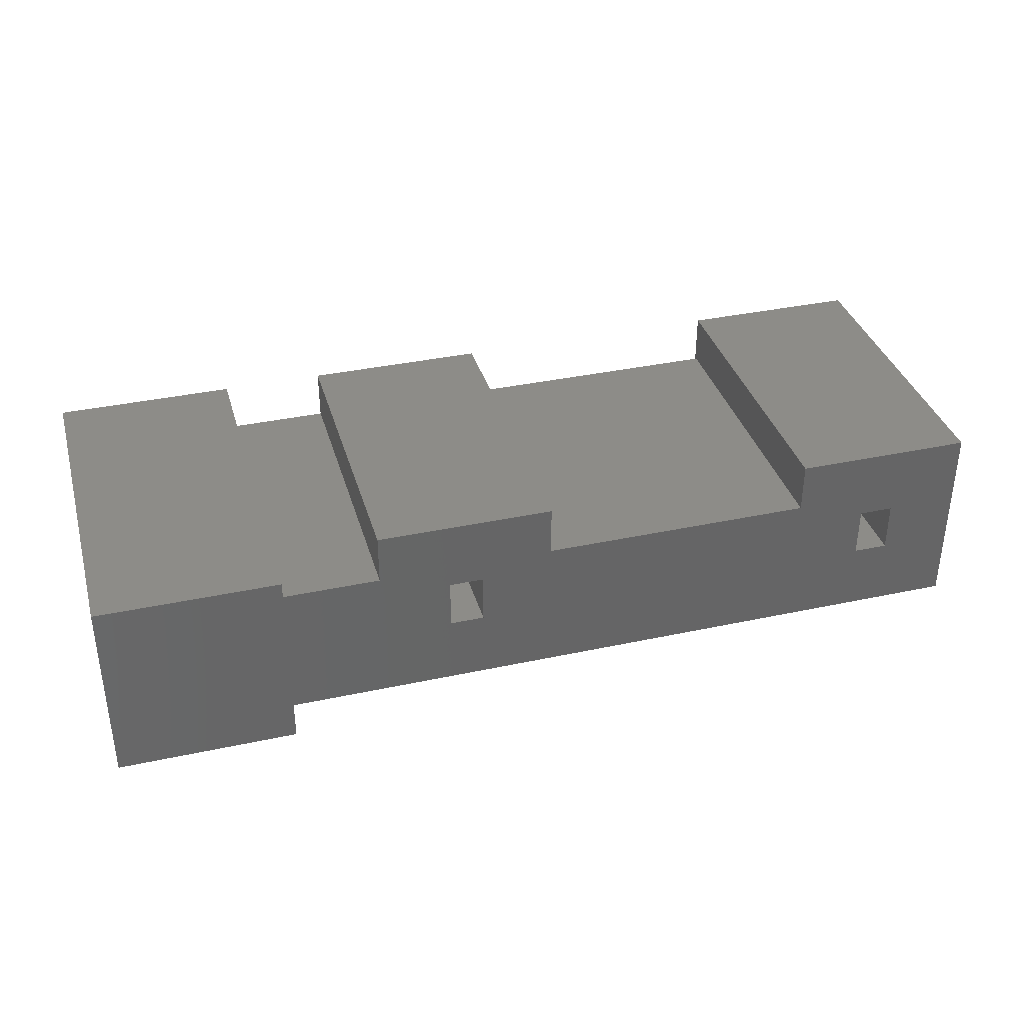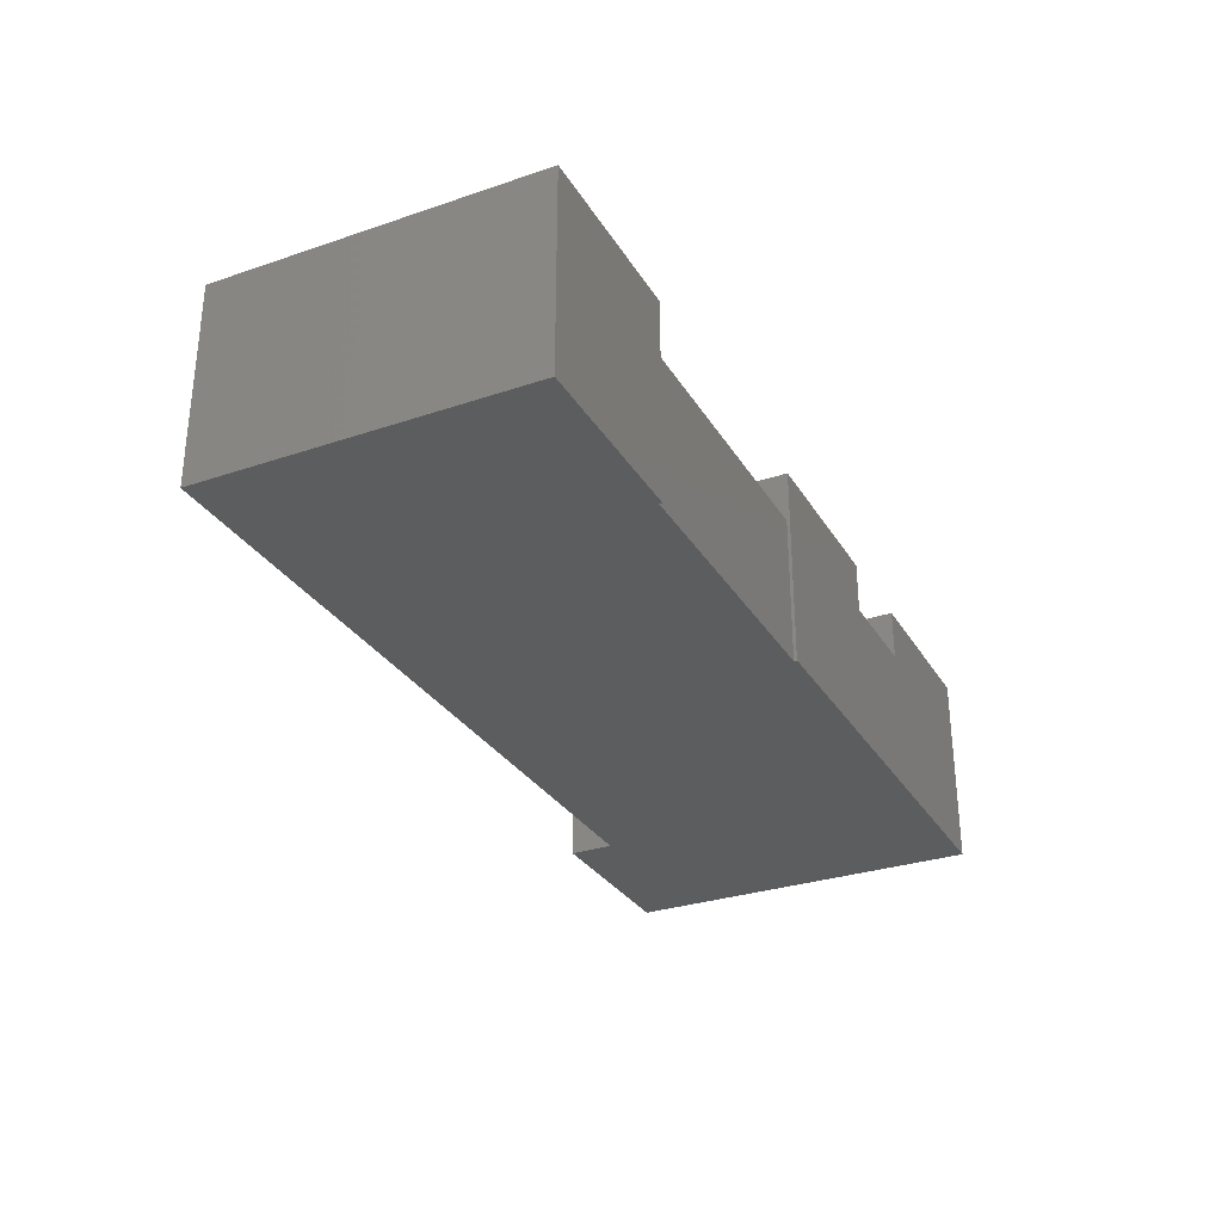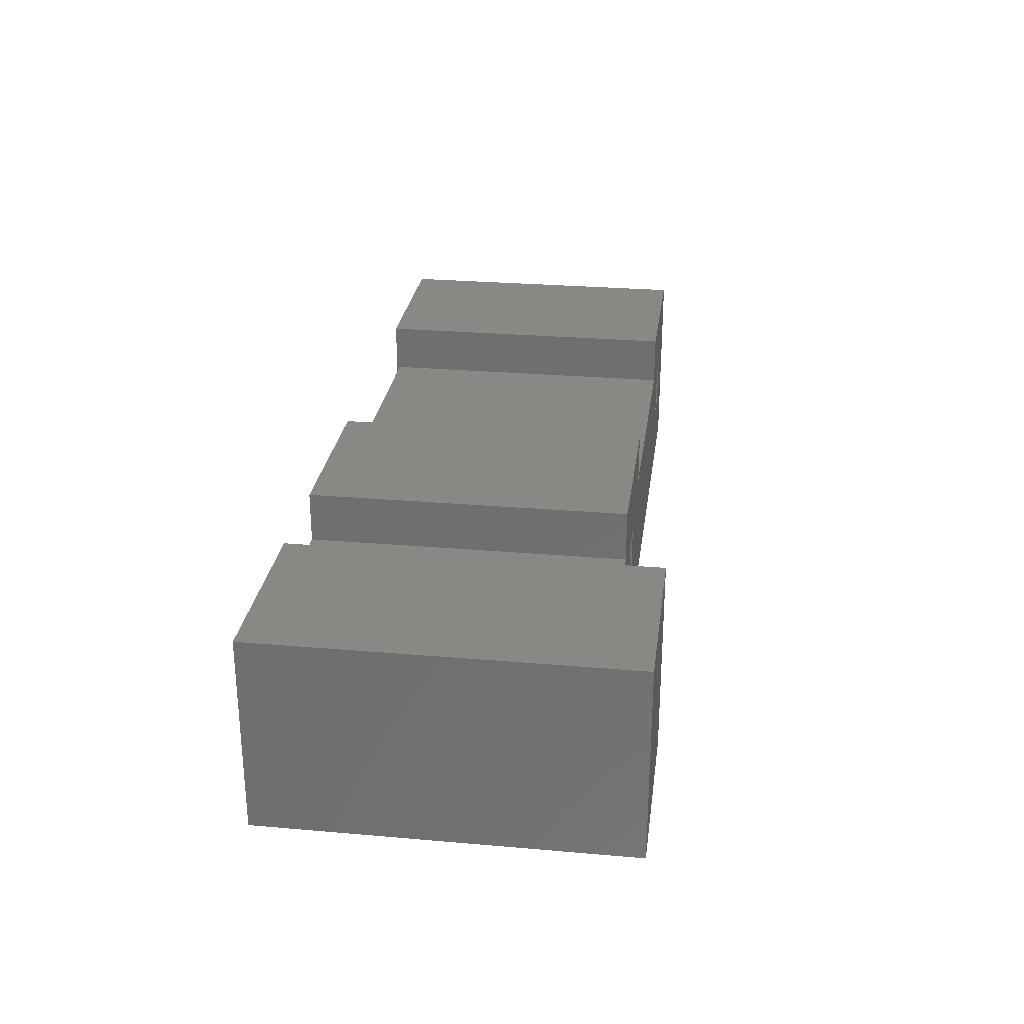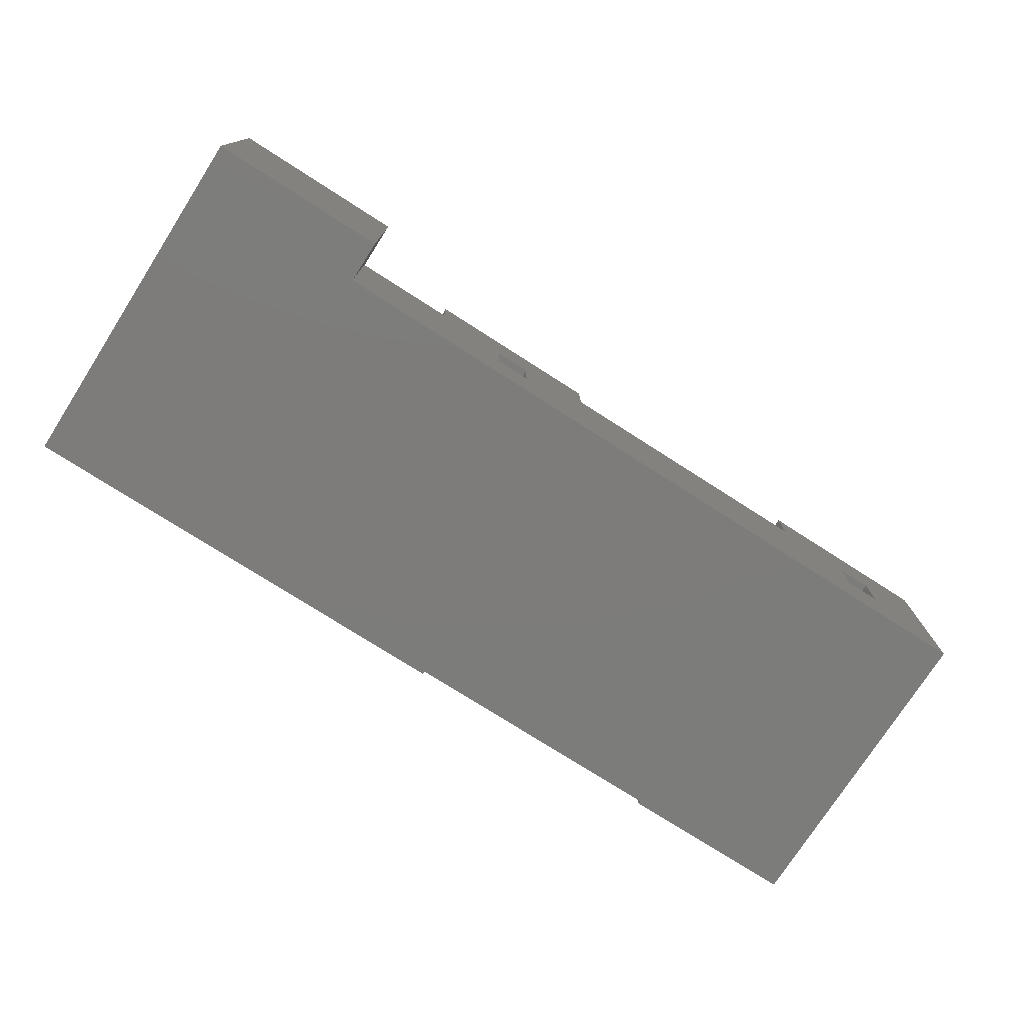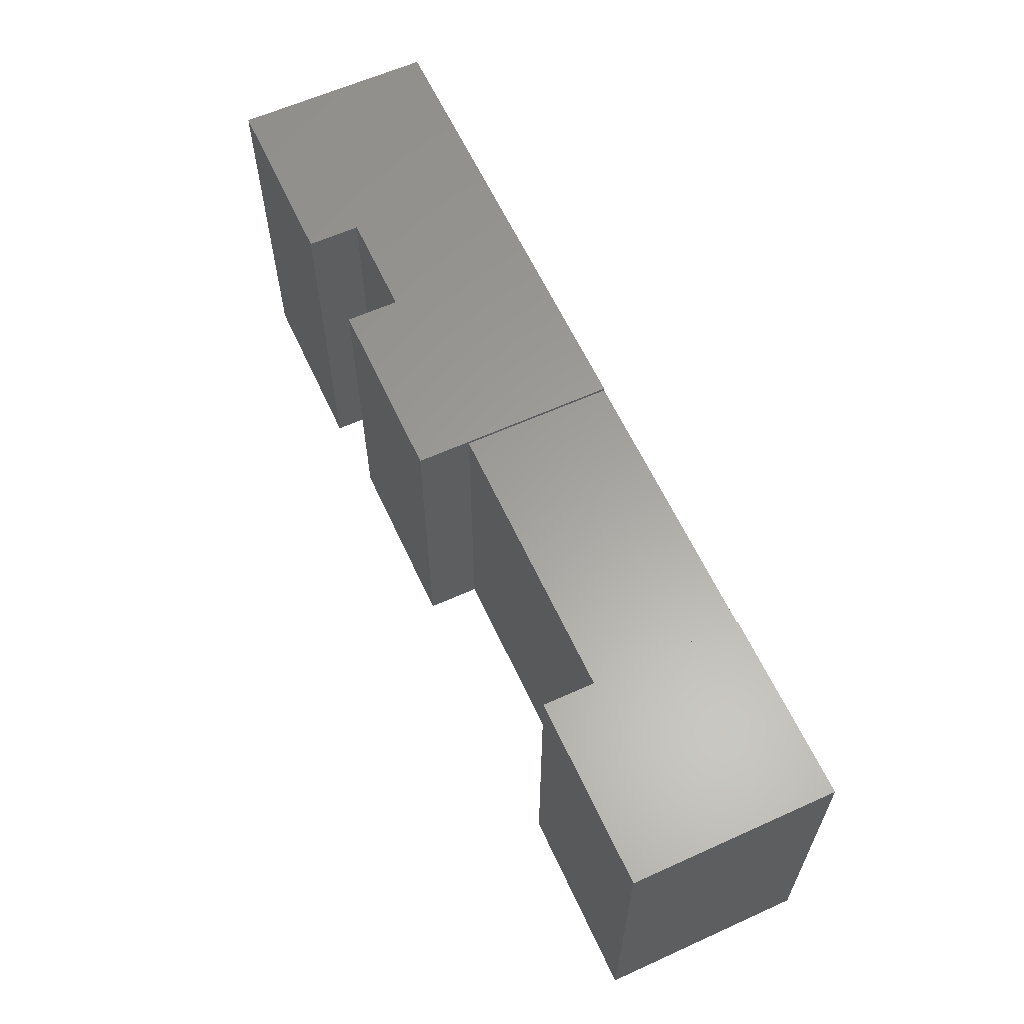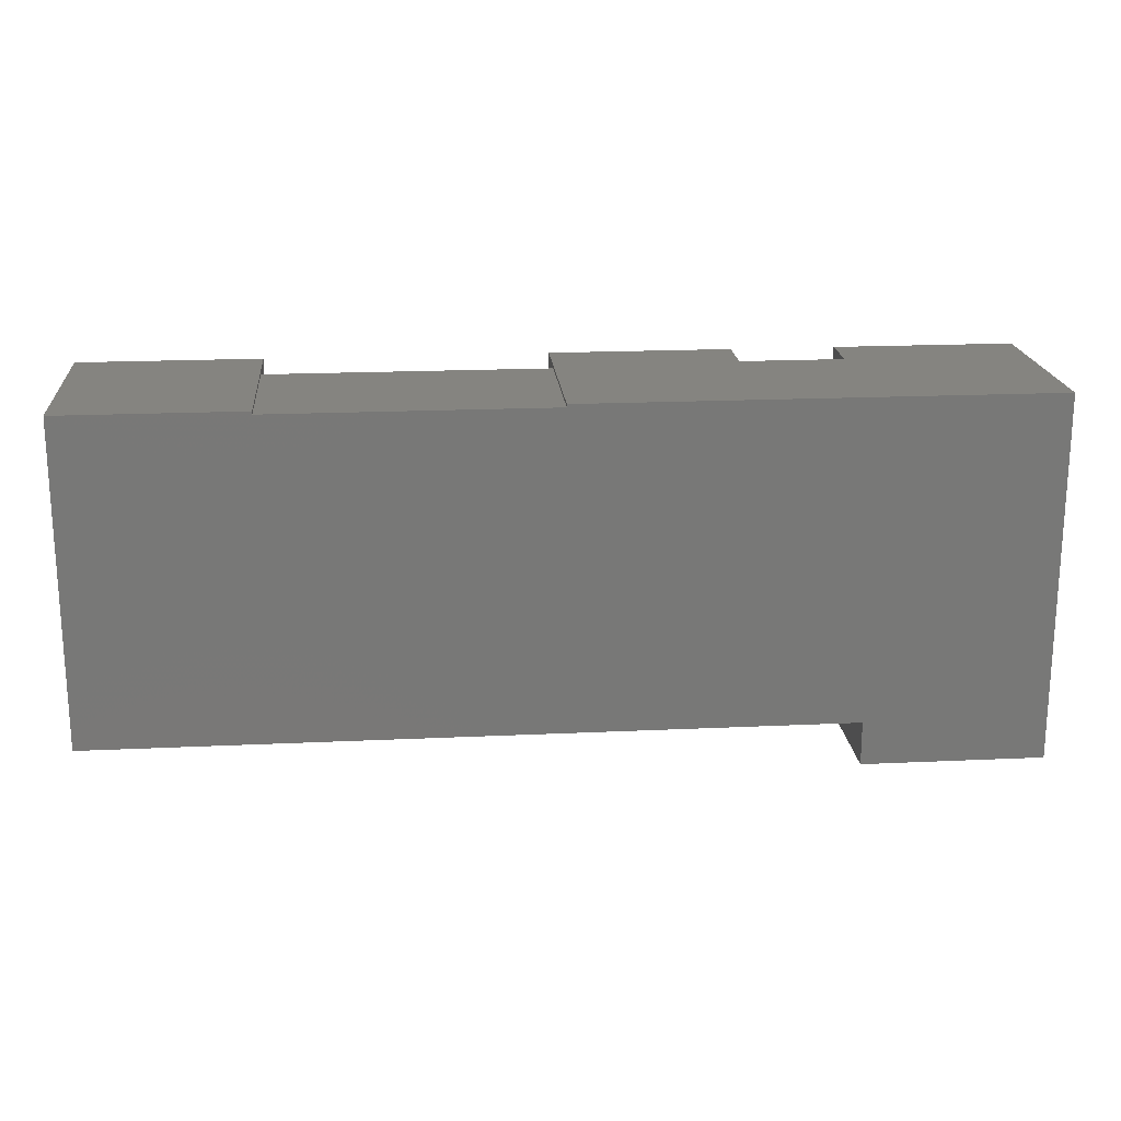
<metadata>
{"format":"stl","ext":"stl","renderer":"f3d","projection":"perspective","resolution":1024,"background":"white","views":[{"elev":36.3,"azim":-15.7,"up":"+Z"},{"elev":-30.3,"azim":116.1,"up":"+Z"},{"elev":27.4,"azim":-82.4,"up":"+Z"},{"elev":-75.8,"azim":-32.6,"up":"+Z"},{"elev":61.3,"azim":65.3,"up":"+Y"},{"elev":19.3,"azim":175.0,"up":"+Y"}]}
</metadata>
<code>
# stl→obj: 56 verts, 104 faces
v -0.6031 -0.4766 -0.04688
v -0.4922 -0.4766 0.1094
v -0.6031 -0.4766 0.1094
v -0.4141 -0.4766 0.03125
v -0.3766 -0.4766 0.03125
v 0 -0.4766 0.1641
v 0 -0.4766 0.1094
v 0.07812 -0.4766 0.08594
v 0.1156 -0.4766 0.08594
v 0.1938 -0.4766 0.1641
v 0.1938 -0.4766 -0.04688
v 0.1156 -0.4766 0.03125
v 0.07812 -0.4766 0.03125
v -0.3766 -0.4766 0.08594
v -0.2984 -0.4766 0.1094
v -0.4141 -0.4766 0.08594
v -0.4922 -0.4766 0.1641
v -0.2984 -0.4766 0.1641
v 0.07812 -0.2109 0.08594
v 0.1156 -0.2109 0.08594
v 0.1156 -0.2109 0.03125
v 0.07812 -0.2109 0.03125
v 0.07812 -0.2142 0.03125
v -0.4141 -0.2109 0.08594
v -0.3766 -0.2109 0.08594
v -0.4141 -0.2109 0.03125
v -0.3766 -0.2109 0.03125
v -0.3766 -0.2142 0.03125
v -0.7969 -0.1328 0.1641
v -0.7969 -0.1328 -0.04688
v -0.7969 -0.5234 0.1641
v -0.7969 -0.5234 -0.04688
v -0.2984 -0.1328 -0.04688
v -0.6031 -0.1328 0.1094
v -0.4922 -0.1328 0.1094
v -0.4922 -0.1328 0.1641
v -0.2984 -0.1328 0.1641
v -0.6031 -0.1328 0.1641
v 0 -0.1328 -0.04688
v 0.1938 -0.1328 -0.04688
v 0 -0.1361 -0.04688
v -0.2984 -0.1361 -0.04688
v -0.6031 -0.5234 -0.04688
v -0.2984 -0.1361 0.1094
v 0 -0.1361 0.1094
v 0.1938 -0.1328 0.1641
v 0 -0.1328 0.1641
v -0.6031 -0.5234 0.1641
v -0.7188 -0.4453 0.03125
v -0.7188 -0.4453 0.08594
v -0.6813 -0.4453 0.03125
v -0.6813 -0.4453 0.08594
v -0.6813 -0.2109 0.08594
v -0.6813 -0.2109 0.03125
v -0.7188 -0.2109 0.03125
v -0.7188 -0.2109 0.08594
f 1 2 3
f 4 1 5
f 6 7 8
f 6 8 9
f 6 9 10
f 11 10 9
f 11 9 12
f 11 12 13
f 11 13 5
f 11 5 1
f 5 13 14
f 14 13 8
f 14 8 15
f 15 8 7
f 1 4 2
f 2 4 16
f 2 16 17
f 17 16 18
f 18 16 14
f 18 14 15
f 8 19 9
f 9 19 20
f 9 20 12
f 12 20 21
f 22 19 23
f 23 19 8
f 23 8 13
f 12 21 22
f 12 22 23
f 12 23 13
f 16 24 14
f 14 24 25
f 24 16 26
f 26 16 4
f 27 28 25
f 25 28 5
f 25 5 14
f 4 5 26
f 26 5 28
f 26 28 27
f 29 30 31
f 31 30 32
f 33 30 34
f 33 34 35
f 33 35 36
f 33 36 37
f 34 30 38
f 38 30 29
f 39 40 41
f 42 30 33
f 11 1 30
f 11 30 42
f 11 42 41
f 11 41 40
f 32 30 43
f 43 30 1
f 36 35 17
f 17 35 2
f 17 18 36
f 36 18 37
f 44 42 33
f 44 33 37
f 44 37 18
f 44 18 15
f 45 41 44
f 44 41 42
f 10 11 46
f 46 11 40
f 41 47 39
f 7 6 45
f 45 6 47
f 45 47 41
f 40 39 46
f 46 39 47
f 34 38 3
f 3 38 48
f 3 48 1
f 1 48 43
f 3 2 34
f 34 2 35
f 32 43 31
f 31 43 48
f 31 48 29
f 29 48 38
f 15 7 44
f 44 7 45
f 6 10 47
f 47 10 46
f 49 50 51
f 51 50 52
f 52 53 51
f 51 53 54
f 54 53 55
f 55 53 56
f 56 50 55
f 55 50 49
f 49 51 55
f 55 51 54
f 50 56 52
f 52 56 53
f 21 20 22
f 22 20 19
f 25 24 27
f 27 24 26

</code>
